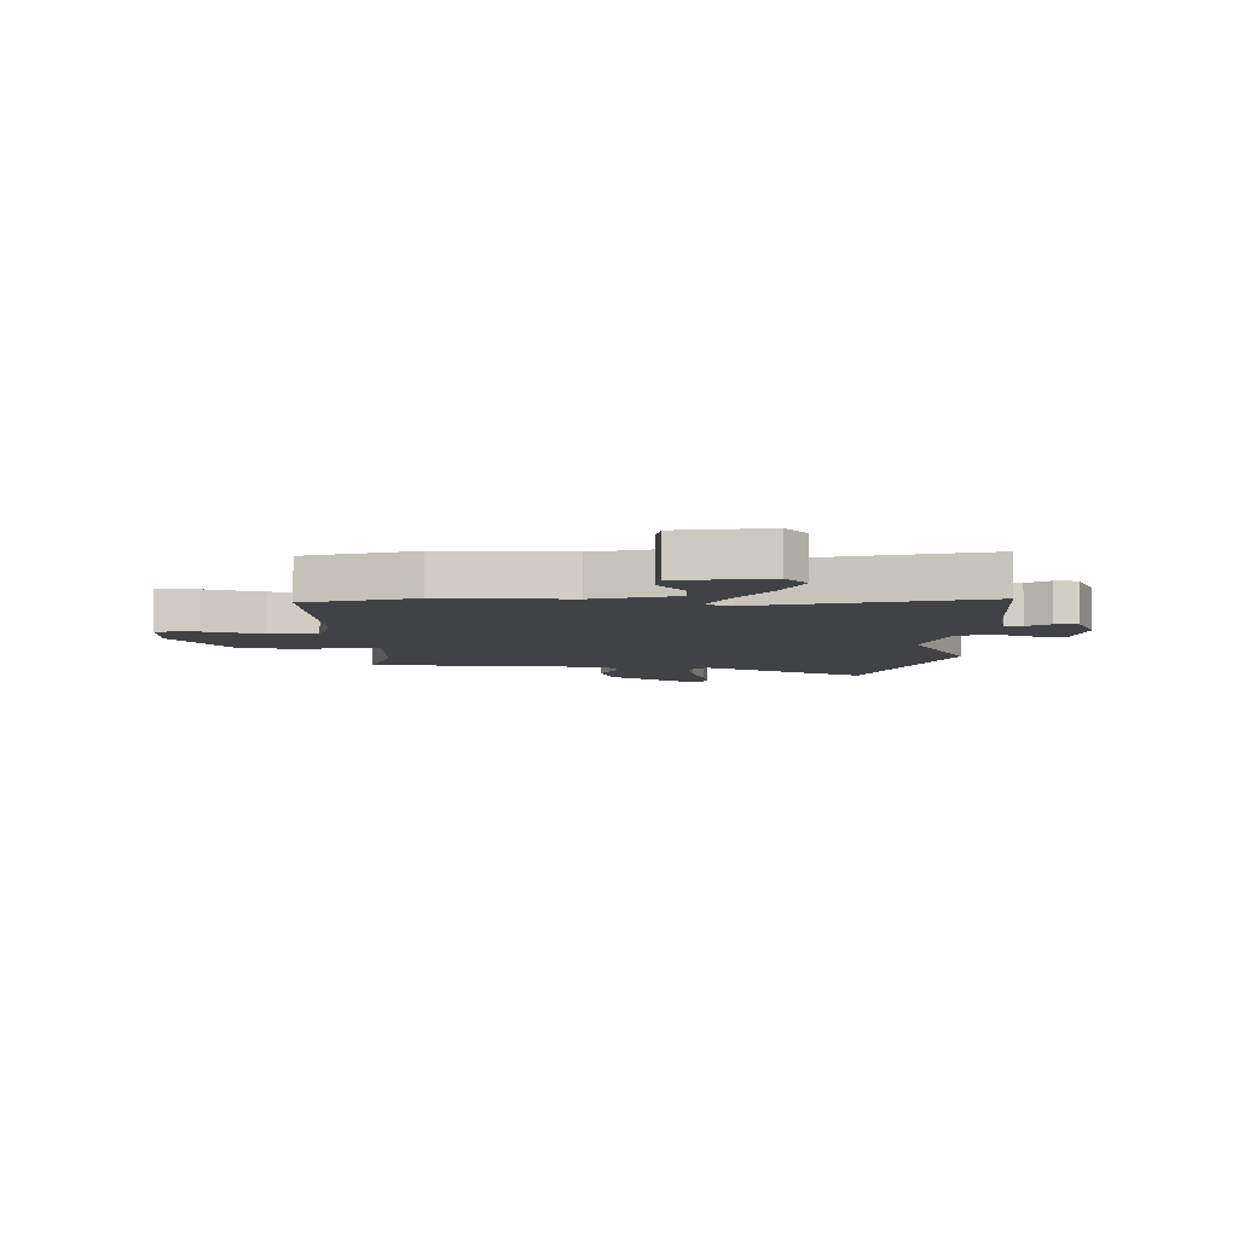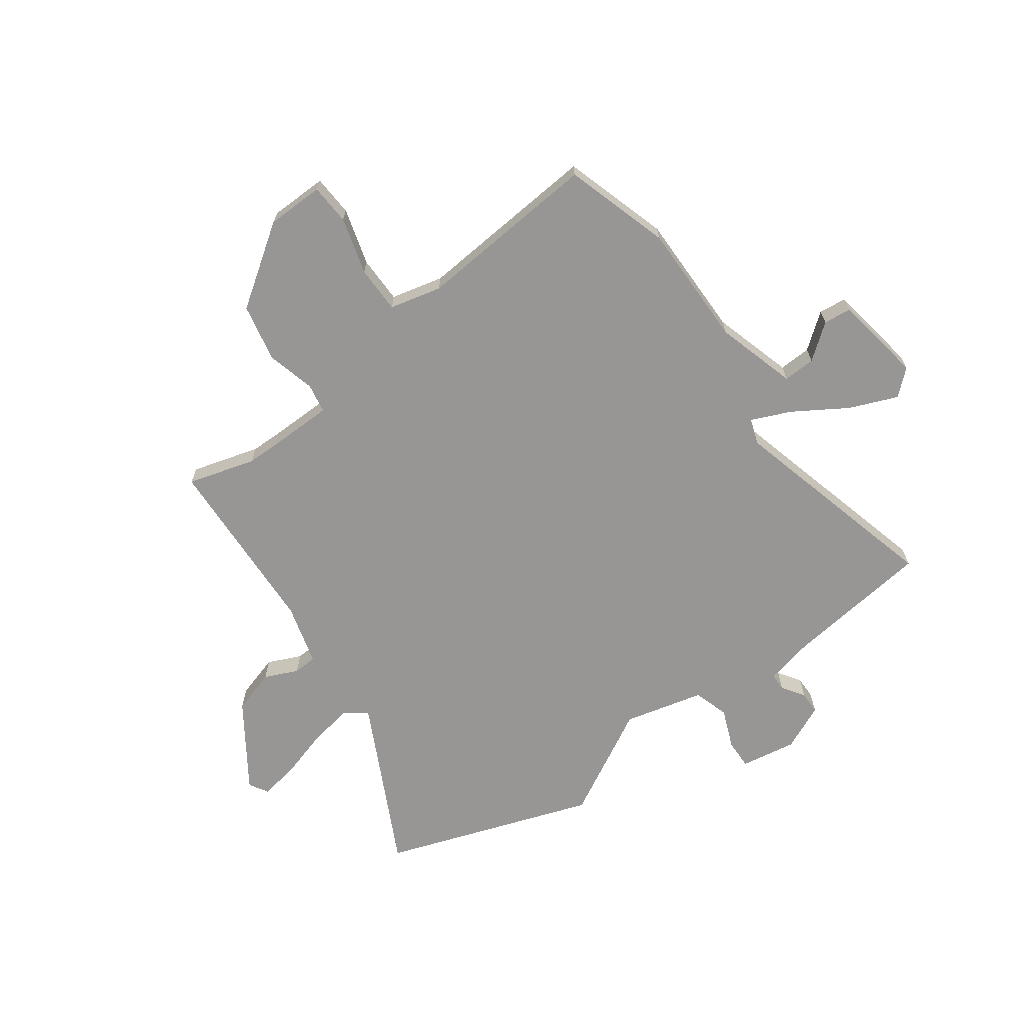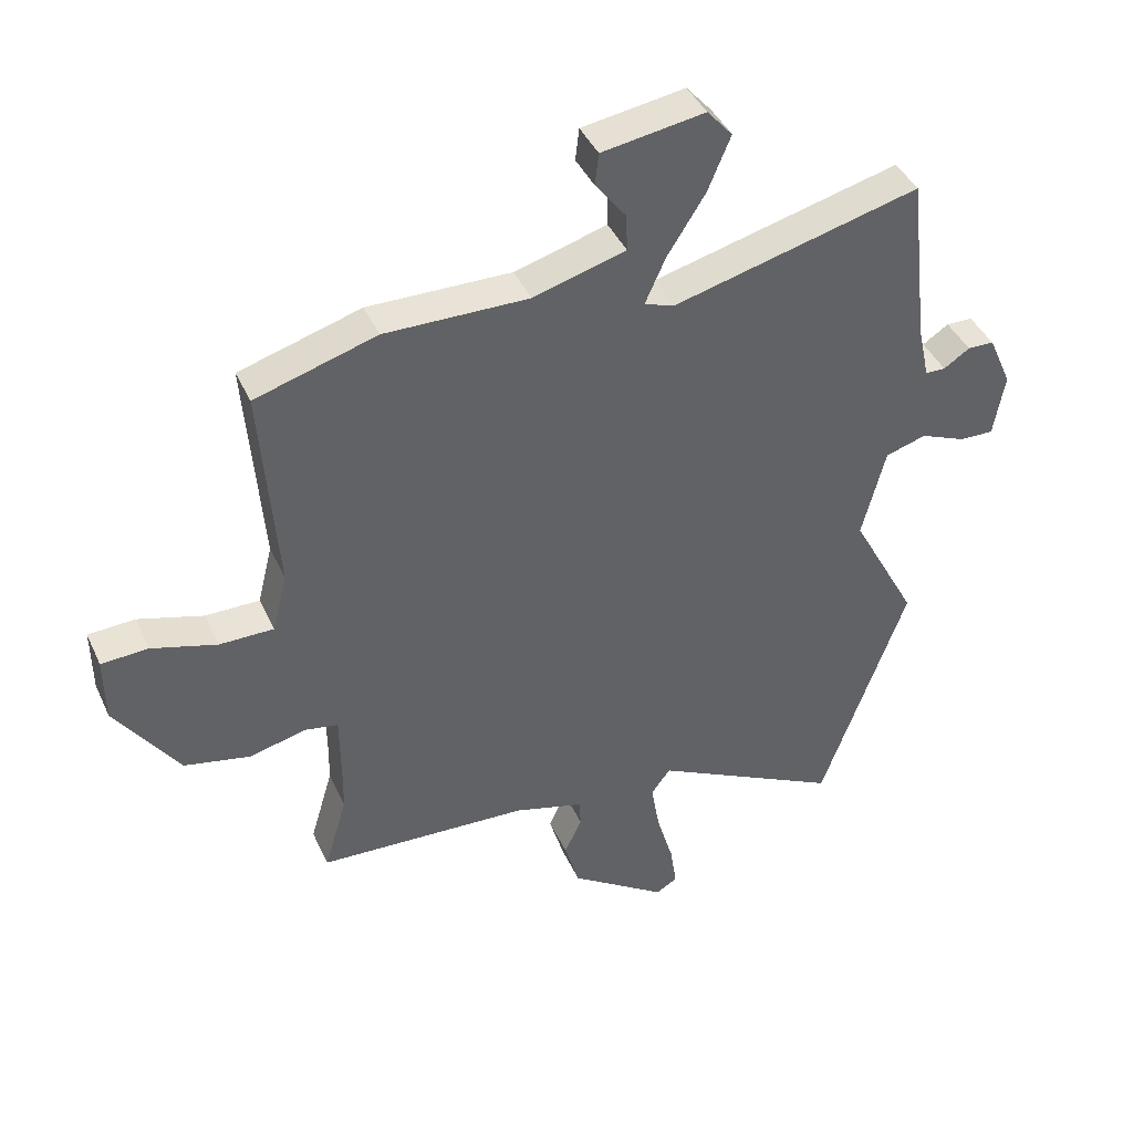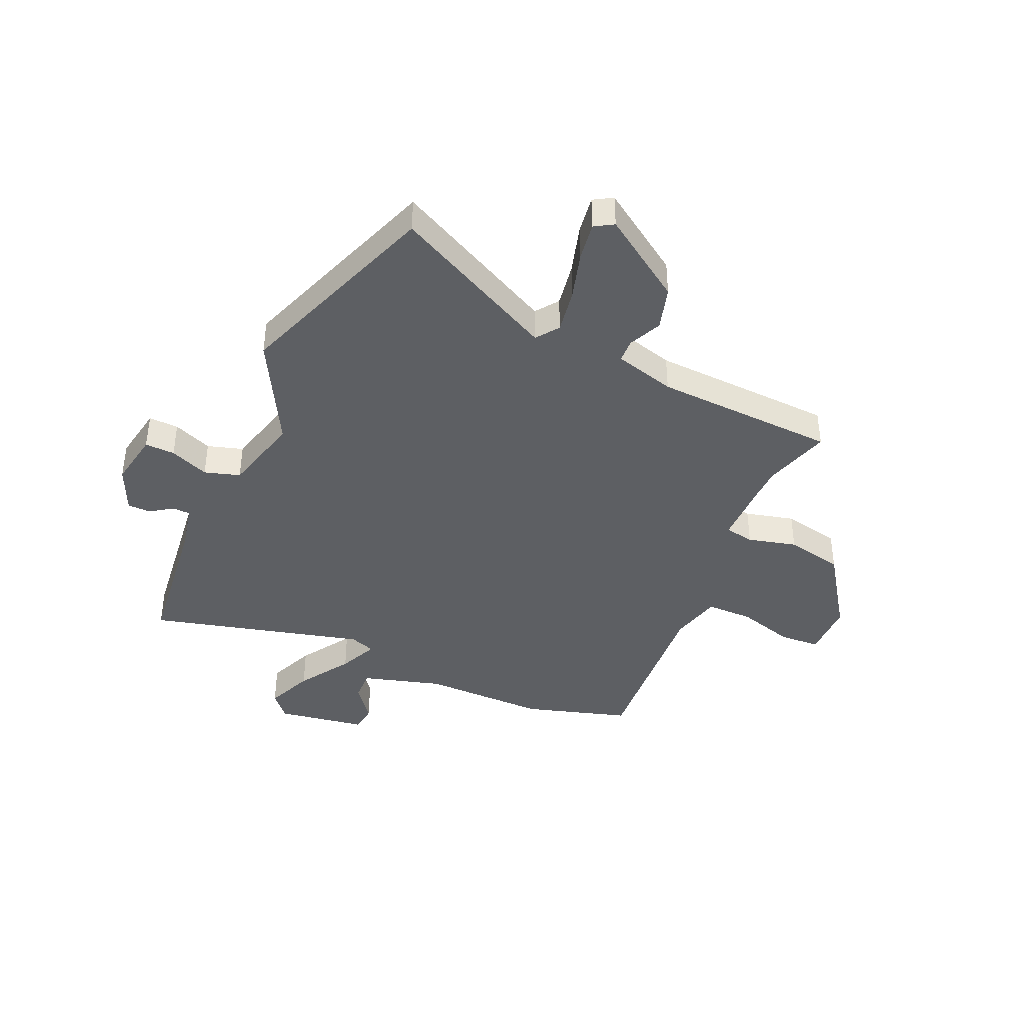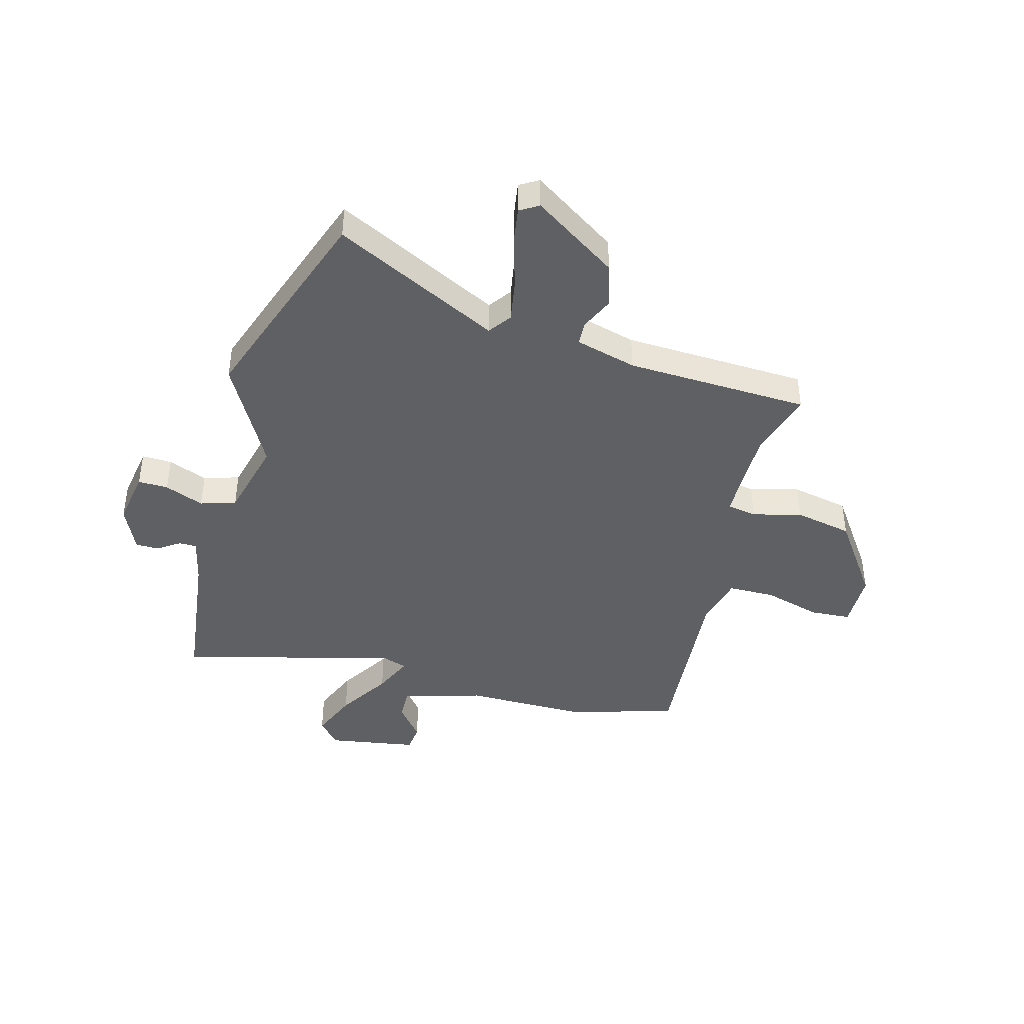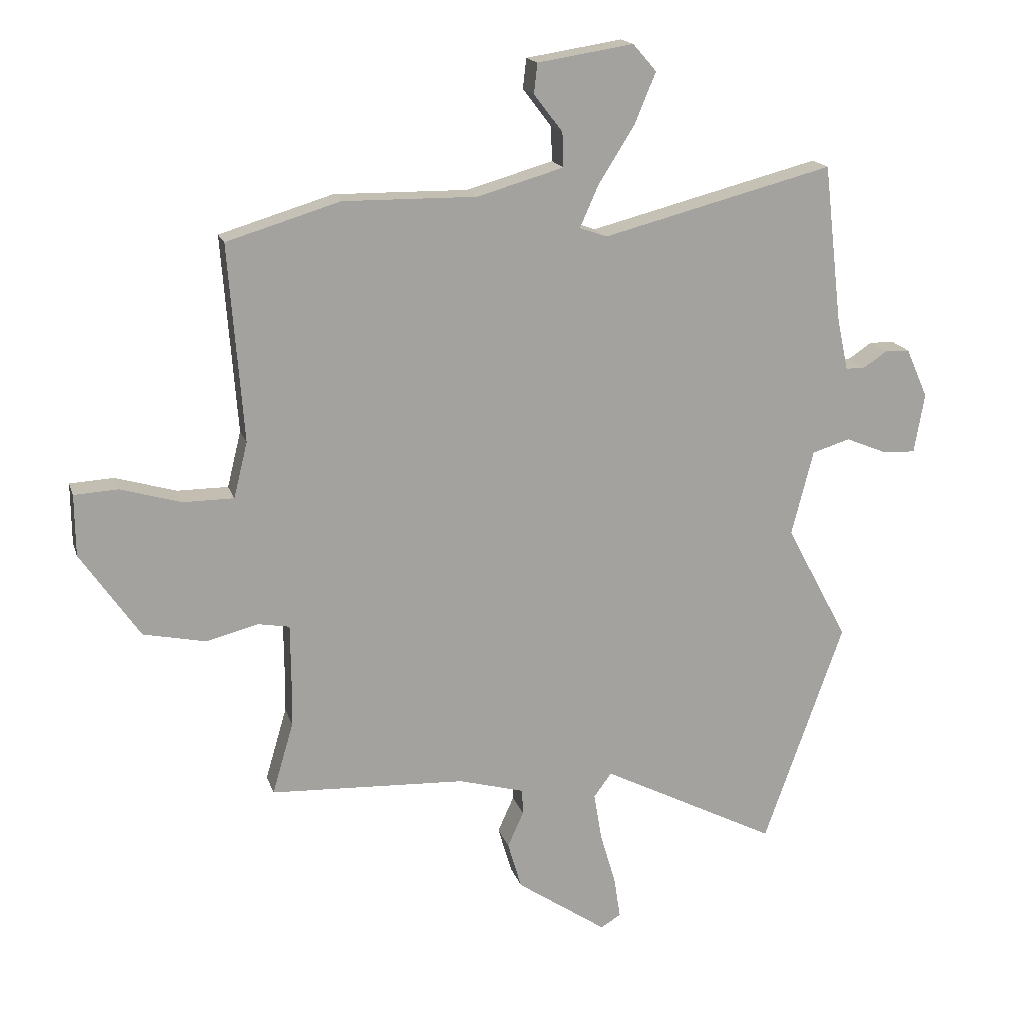
<metadata>
{"format":"obj","ext":"obj","renderer":"f3d","projection":"perspective","resolution":1024,"background":"white","views":[{"elev":-6.4,"azim":-1.7,"up":"+Y"},{"elev":-67.8,"azim":-53.7,"up":"+Y"},{"elev":41.6,"azim":-23.1,"up":"+Z"},{"elev":-40.4,"azim":156.1,"up":"+Y"},{"elev":-42.3,"azim":165.2,"up":"+Y"},{"elev":17.2,"azim":-15.1,"up":"+Z"}]}
</metadata>
<code>
v -0.554 0.07 0.484
v -0.357 0.07 0.543
v -0.124 0.07 0.54
v 0.026 0.07 0.583
v 0.024 0.07 0.643
v -0.026 0.07 0.708
v -0.02 0.07 0.76
v 0.147 0.07 0.786
v 0.188 0.07 0.739
v 0.151 0.07 0.65
v 0.089 0.07 0.552
v 0.056 0.07 0.478
v 0.104 0.07 0.461
v 0.506 0.07 0.564
v 0.538 0.07 0.287
v 0.557 0.07 0.199
v 0.59 0.07 0.198
v 0.632 0.07 0.226
v 0.675 0.07 0.225
v 0.713 0.07 0.139
v 0.695 0.07 0.035
v 0.639 0.07 0.037
v 0.566 0.07 0.067
v 0.5 0.07 0.047
v 0.462 0.07 -0.102
v 0.57 0.07 -0.304
v 0.431 0.07 -0.695
v 0.124 0.07 -0.538
v 0.093 0.07 -0.58
v 0.107 0.07 -0.663
v 0.134 0.07 -0.755
v 0.145 0.07 -0.827
v 0.11 0.07 -0.848
v -0.047 0.07 -0.741
v -0.071 0.07 -0.659
v -0.043 0.07 -0.597
v -0.045 0.07 -0.553
v -0.159 0.07 -0.521
v -0.501 0.07 -0.504
v -0.464 0.07 -0.378
v -0.463 0.07 -0.318
v -0.464 0.07 -0.196
v -0.519 0.07 -0.186
v -0.61 0.07 -0.209
v -0.718 0.07 -0.186
v -0.821 0.07 -0.036
v -0.822 0.07 0.071
v -0.746 0.07 0.075
v -0.64 0.07 0.044
v -0.552 0.07 0.044
v -0.528 0.07 0.141
v -0.554 0 0.484
v -0.357 0 0.543
v -0.124 0 0.54
v 0.026 0 0.583
v 0.024 0 0.643
v -0.026 0 0.708
v -0.02 0 0.76
v 0.147 0 0.786
v 0.188 0 0.739
v 0.151 0 0.65
v 0.089 0 0.552
v 0.056 0 0.478
v 0.104 0 0.461
v 0.506 0 0.564
v 0.538 0 0.287
v 0.557 0 0.199
v 0.59 0 0.198
v 0.632 0 0.226
v 0.675 0 0.225
v 0.713 0 0.139
v 0.695 0 0.035
v 0.639 0 0.037
v 0.566 0 0.067
v 0.5 0 0.047
v 0.462 0 -0.102
v 0.57 0 -0.304
v 0.431 0 -0.695
v 0.124 0 -0.538
v 0.093 0 -0.58
v 0.107 0 -0.663
v 0.134 0 -0.755
v 0.145 0 -0.827
v 0.11 0 -0.848
v -0.047 0 -0.741
v -0.071 0 -0.659
v -0.043 0 -0.597
v -0.045 0 -0.553
v -0.159 0 -0.521
v -0.501 0 -0.504
v -0.464 0 -0.378
v -0.463 0 -0.318
v -0.464 0 -0.196
v -0.519 0 -0.186
v -0.61 0 -0.209
v -0.718 0 -0.186
v -0.821 0 -0.036
v -0.822 0 0.071
v -0.746 0 0.075
v -0.64 0 0.044
v -0.552 0 0.044
v -0.528 0 0.141
f 47 48 49
f 46 47 49
f 45 46 49
f 44 45 49
f 43 44 49
f 42 43 49 50
f 38 39 40
f 37 38 40 41
f 34 35 36
f 33 34 36
f 32 33 36
f 31 32 36
f 30 31 36
f 29 30 36 37
f 37 41 42
f 29 37 42
f 28 29 42
f 42 50 51
f 28 42 51
f 27 28 51
f 26 27 51
f 25 26 51
f 21 22 23
f 20 21 23
f 19 20 23
f 18 19 23
f 17 18 23
f 13 14 15
f 12 13 15 16
f 9 10 11
f 8 9 11
f 7 8 11
f 5 6 7
f 5 7 11
f 4 5 11 12
f 1 2 3
f 51 1 3
f 25 51 3
f 24 25 3
f 16 17 23 24
f 12 16 24 3
f 3 4 12
f 100 99 98
f 100 98 97
f 100 97 96
f 100 96 95
f 100 95 94
f 101 100 94 93
f 91 90 89
f 92 91 89 88
f 87 86 85
f 87 85 84
f 87 84 83
f 87 83 82
f 87 82 81
f 88 87 81 80
f 93 92 88
f 93 88 80
f 93 80 79
f 102 101 93
f 102 93 79
f 102 79 78
f 102 78 77
f 102 77 76
f 74 73 72
f 74 72 71
f 74 71 70
f 74 70 69
f 74 69 68
f 66 65 64
f 67 66 64 63
f 62 61 60
f 62 60 59
f 62 59 58
f 58 57 56
f 62 58 56
f 63 62 56 55
f 54 53 52
f 54 52 102
f 54 102 76
f 54 76 75
f 75 74 68 67
f 54 75 67 63
f 63 55 54
f 1 52 53 2
f 2 53 54 3
f 3 54 55 4
f 4 55 56 5
f 5 56 57 6
f 6 57 58 7
f 7 58 59 8
f 8 59 60 9
f 9 60 61 10
f 10 61 62 11
f 11 62 63 12
f 12 63 64 13
f 13 64 65 14
f 14 65 66 15
f 15 66 67 16
f 16 67 68 17
f 17 68 69 18
f 18 69 70 19
f 19 70 71 20
f 20 71 72 21
f 21 72 73 22
f 22 73 74 23
f 23 74 75 24
f 24 75 76 25
f 25 76 77 26
f 26 77 78 27
f 27 78 79 28
f 28 79 80 29
f 29 80 81 30
f 30 81 82 31
f 31 82 83 32
f 32 83 84 33
f 33 84 85 34
f 34 85 86 35
f 35 86 87 36
f 36 87 88 37
f 37 88 89 38
f 38 89 90 39
f 39 90 91 40
f 40 91 92 41
f 41 92 93 42
f 42 93 94 43
f 43 94 95 44
f 44 95 96 45
f 45 96 97 46
f 46 97 98 47
f 47 98 99 48
f 48 99 100 49
f 49 100 101 50
f 50 101 102 51
f 51 102 52 1

</code>
